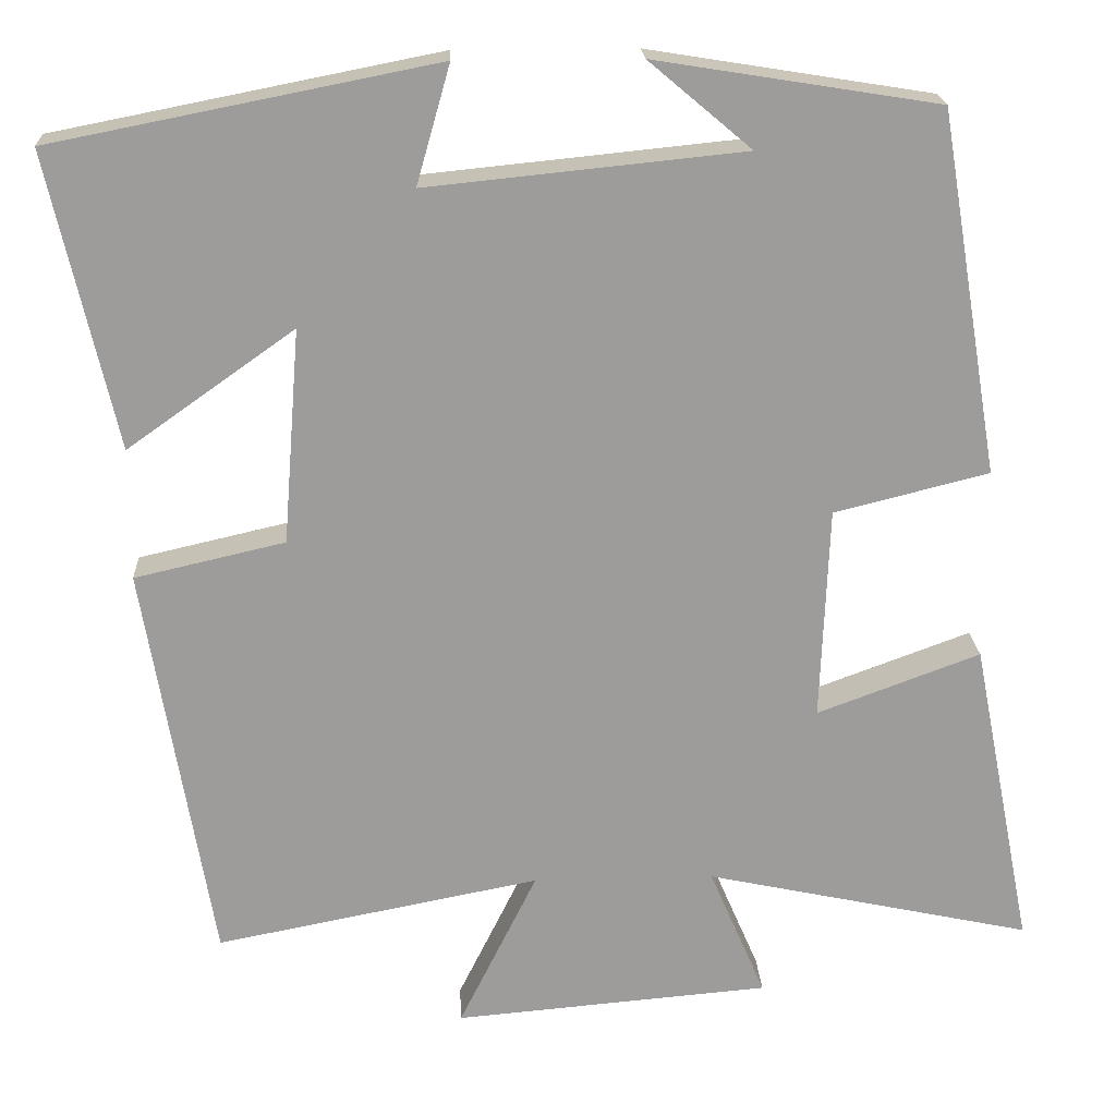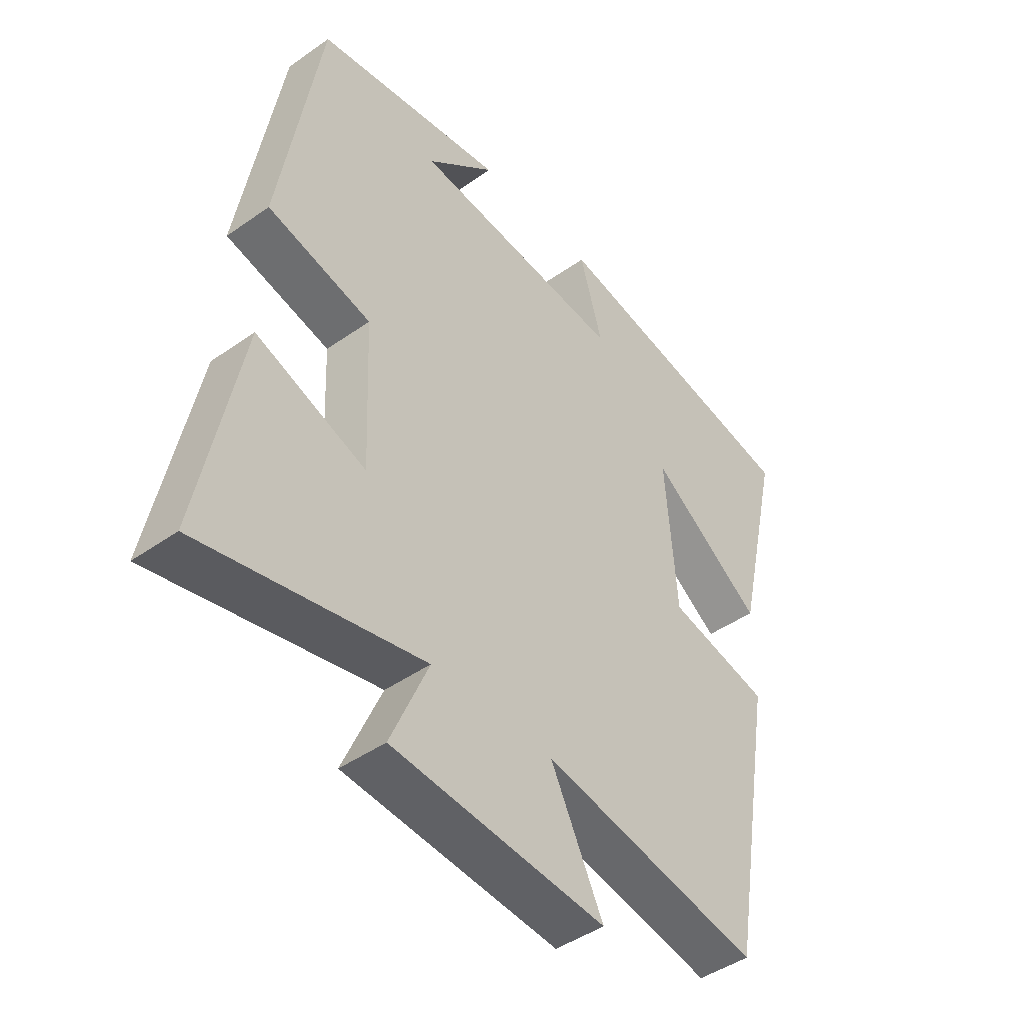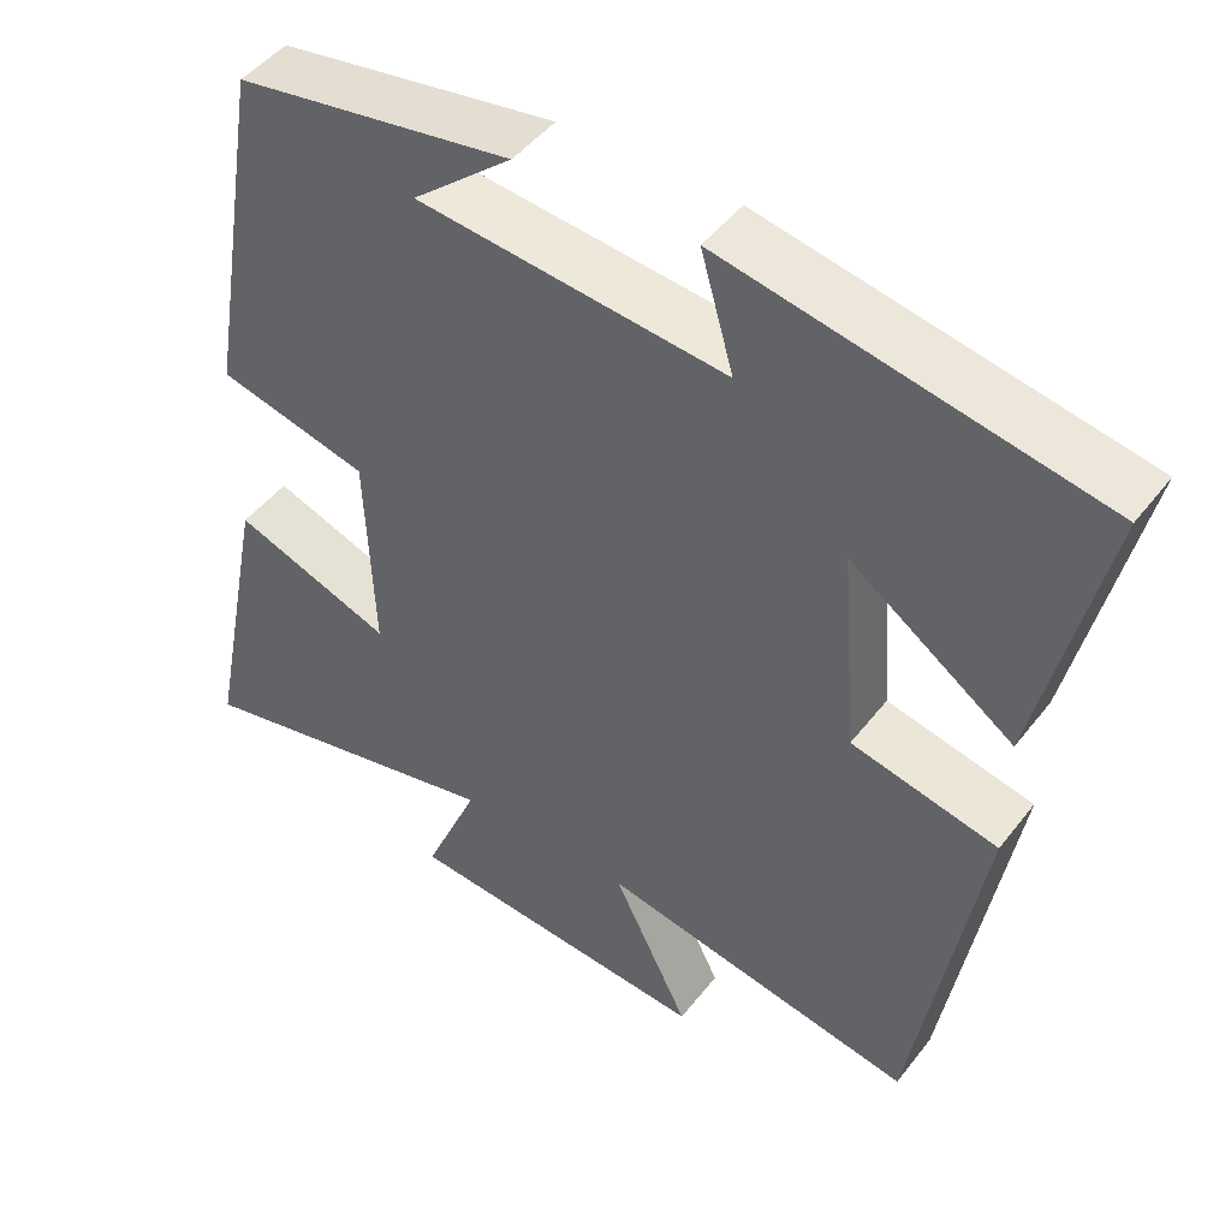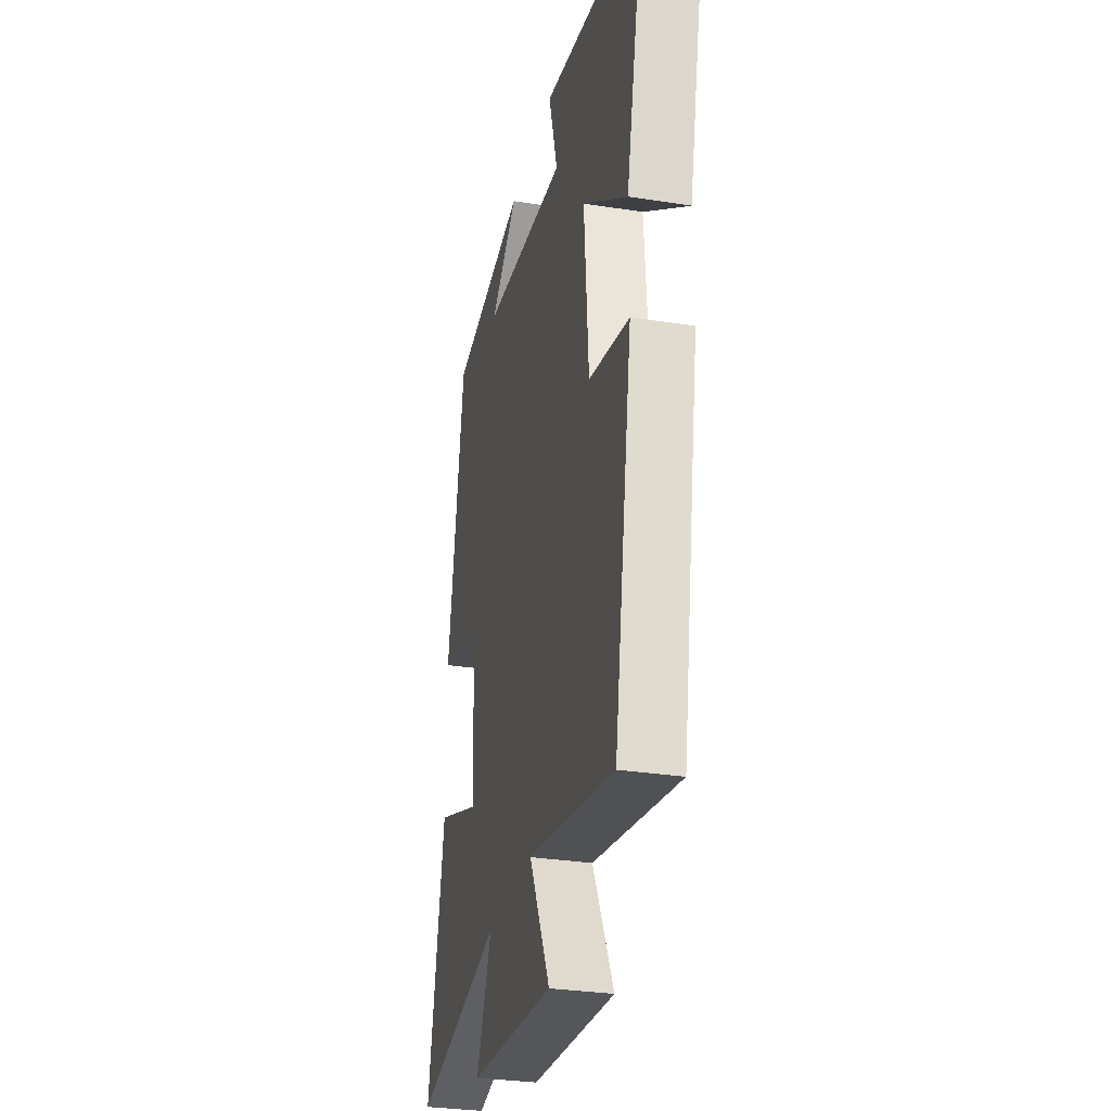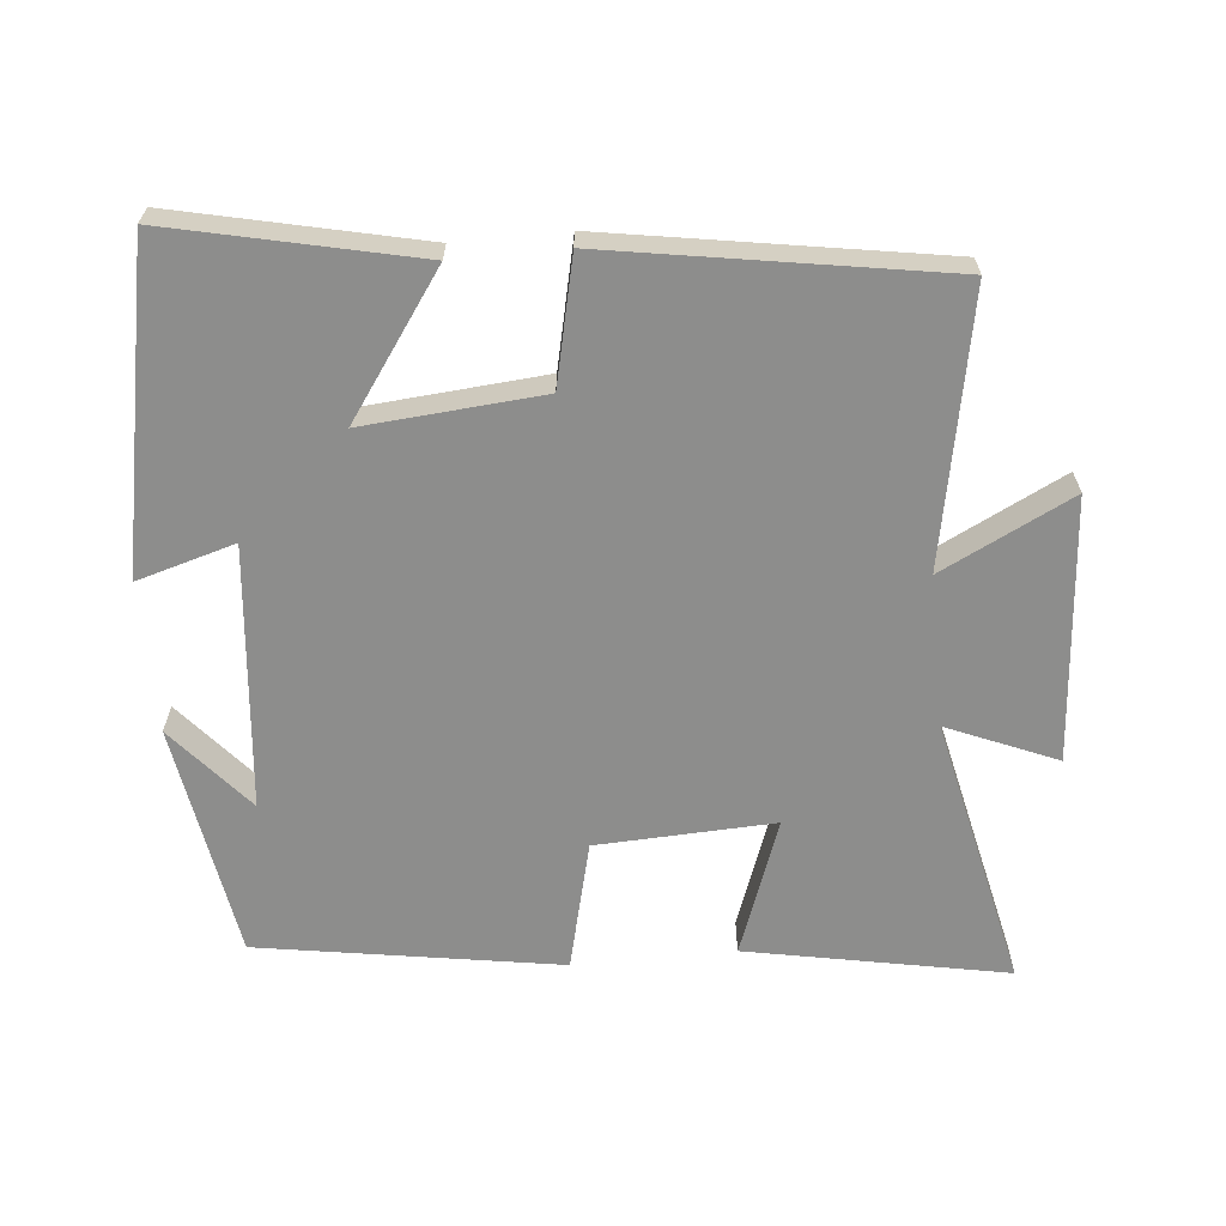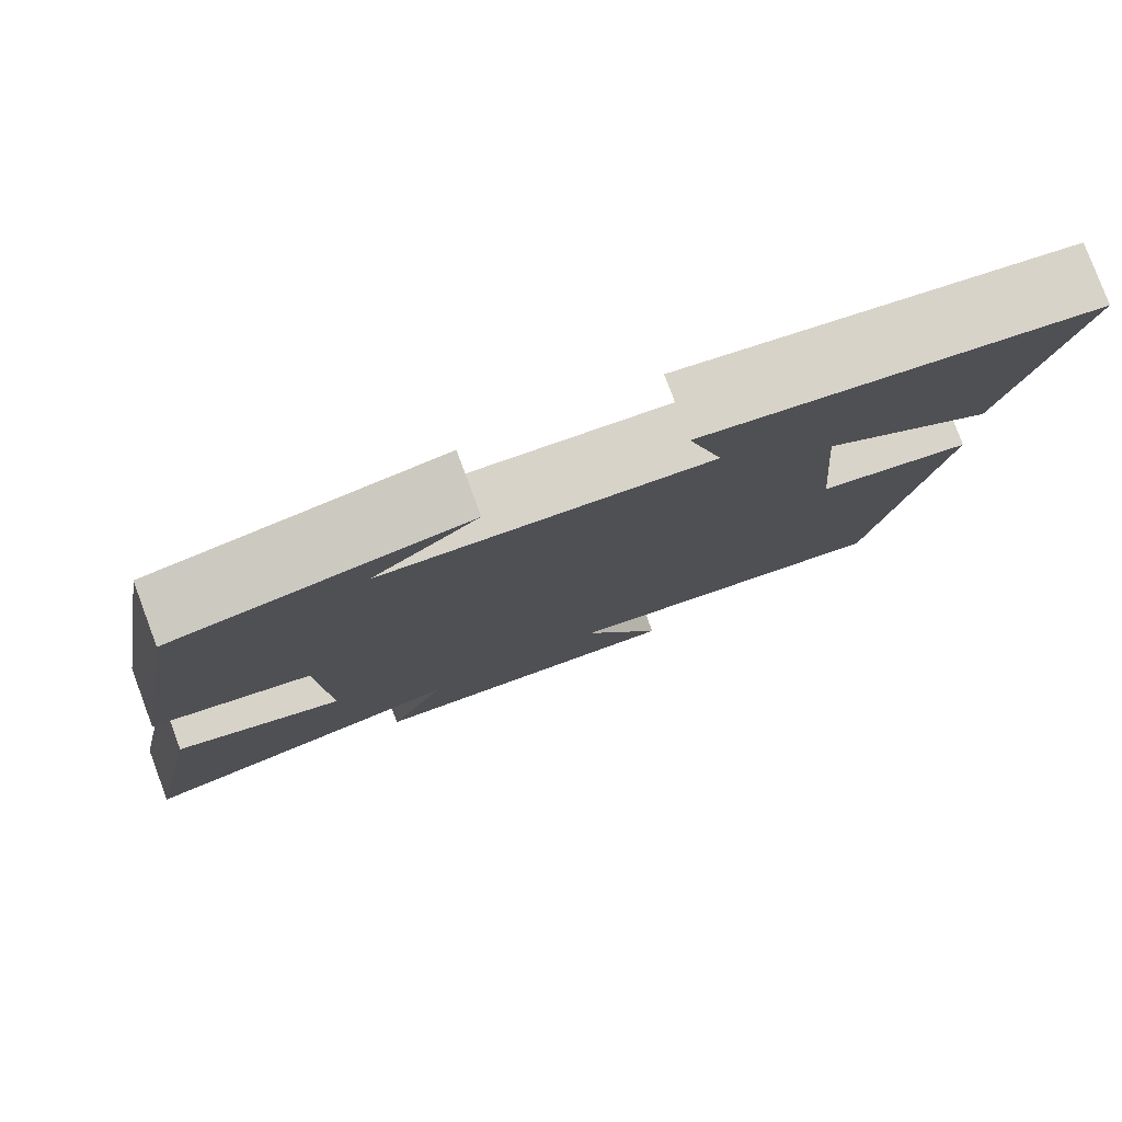
<metadata>
{"format":"obj","ext":"obj","renderer":"f3d","projection":"perspective","resolution":1024,"background":"white","views":[{"elev":20.0,"azim":177.1,"up":"+Z"},{"elev":-44.7,"azim":-50.6,"up":"+Z"},{"elev":46.8,"azim":35.5,"up":"+Z"},{"elev":-30.3,"azim":77.1,"up":"+Z"},{"elev":-64.4,"azim":95.7,"up":"+Y"},{"elev":79.6,"azim":-20.5,"up":"+Z"}]}
</metadata>
<code>
v 0.419 0.07 -0.575
v 0.033 0.07 -0.5
v 0.126 0.07 -0.688
v -0.25 0.07 -0.656
v -0.183 0.07 -0.5
v -0.573 0.07 -0.584
v -0.5 0.07 -0.213
v -0.306 0.07 -0.285
v -0.316 0.07 -0.031
v -0.5 0.07 0.015
v -0.428 0.07 0.446
v -0.091 0.07 0.5
v -0.213 0.07 0.397
v 0.163 0.07 0.359
v 0.123 0.07 0.5
v 0.58 0.07 0.41
v 0.5 0.07 0.059
v 0.301 0.07 0.2
v 0.321 0.07 -0.056
v 0.5 0.07 -0.097
v 0.419 0 -0.575
v 0.033 0 -0.5
v 0.126 0 -0.688
v -0.25 0 -0.656
v -0.183 0 -0.5
v -0.573 0 -0.584
v -0.5 0 -0.213
v -0.306 0 -0.285
v -0.316 0 -0.031
v -0.5 0 0.015
v -0.428 0 0.446
v -0.091 0 0.5
v -0.213 0 0.397
v 0.163 0 0.359
v 0.123 0 0.5
v 0.58 0 0.41
v 0.5 0 0.059
v 0.301 0 0.2
v 0.321 0 -0.056
v 0.5 0 -0.097
f 19 20 1 2
f 18 19 2
f 16 17 18
f 15 16 18
f 14 15 18
f 13 14 18 2
f 11 12 13
f 9 10 11 13
f 8 9 13 2
f 5 6 7 8
f 5 8 2 3
f 3 4 5
f 22 21 40 39
f 22 39 38
f 38 37 36
f 38 36 35
f 38 35 34
f 22 38 34 33
f 33 32 31
f 33 31 30 29
f 22 33 29 28
f 28 27 26 25
f 23 22 28 25
f 25 24 23
f 1 21 22 2
f 2 22 23 3
f 3 23 24 4
f 4 24 25 5
f 5 25 26 6
f 6 26 27 7
f 7 27 28 8
f 8 28 29 9
f 9 29 30 10
f 10 30 31 11
f 11 31 32 12
f 12 32 33 13
f 13 33 34 14
f 14 34 35 15
f 15 35 36 16
f 16 36 37 17
f 17 37 38 18
f 18 38 39 19
f 19 39 40 20
f 20 40 21 1

</code>
